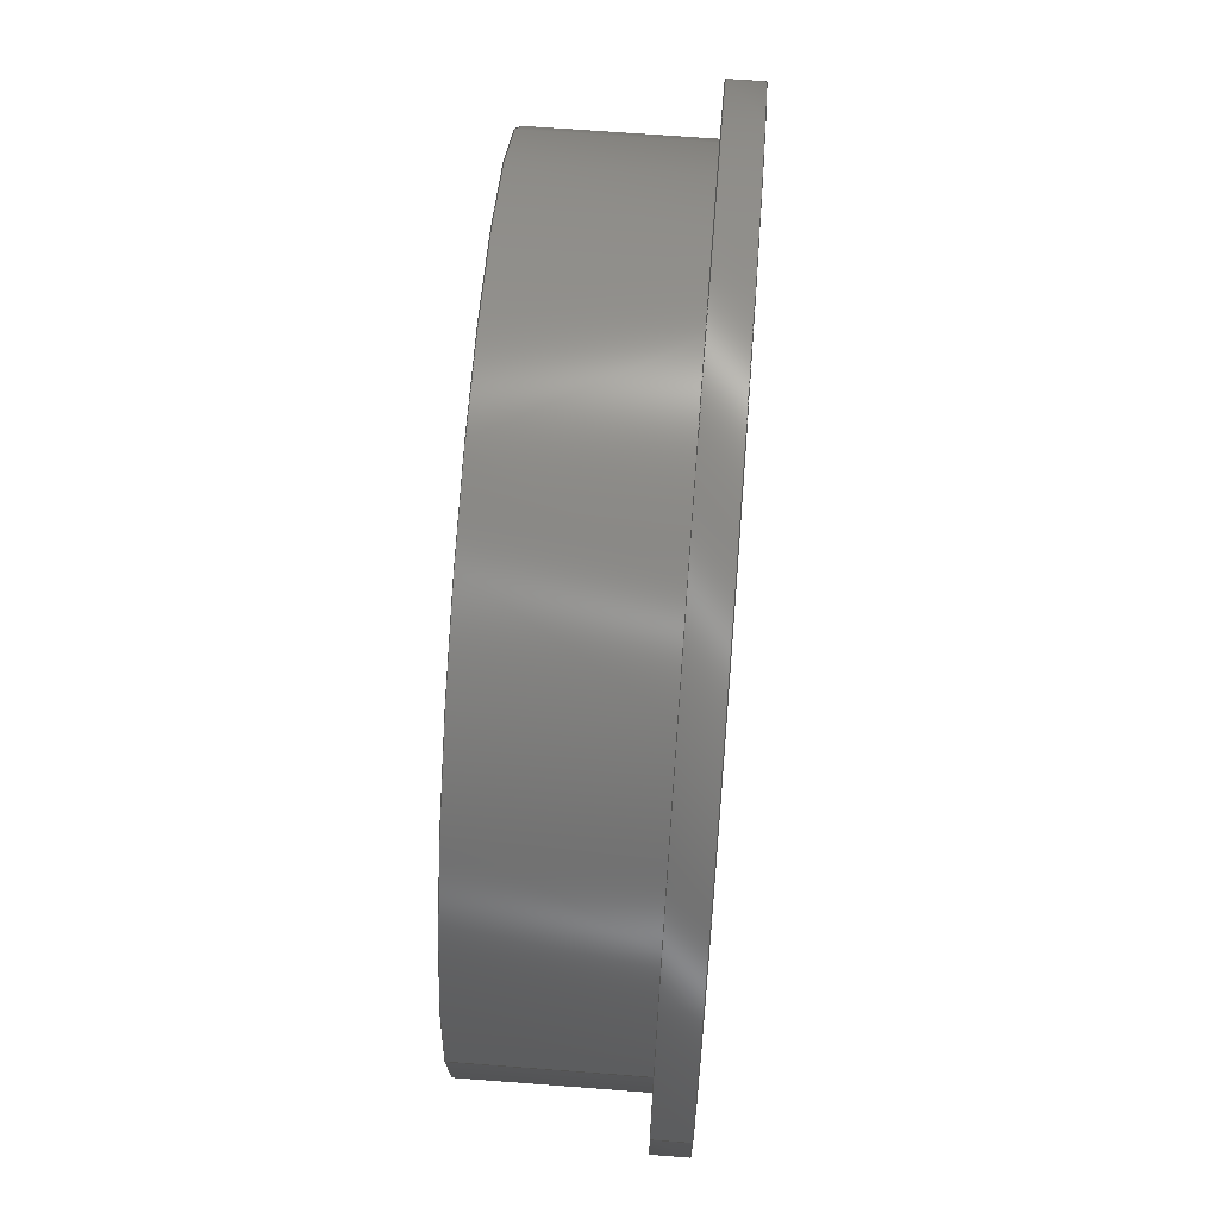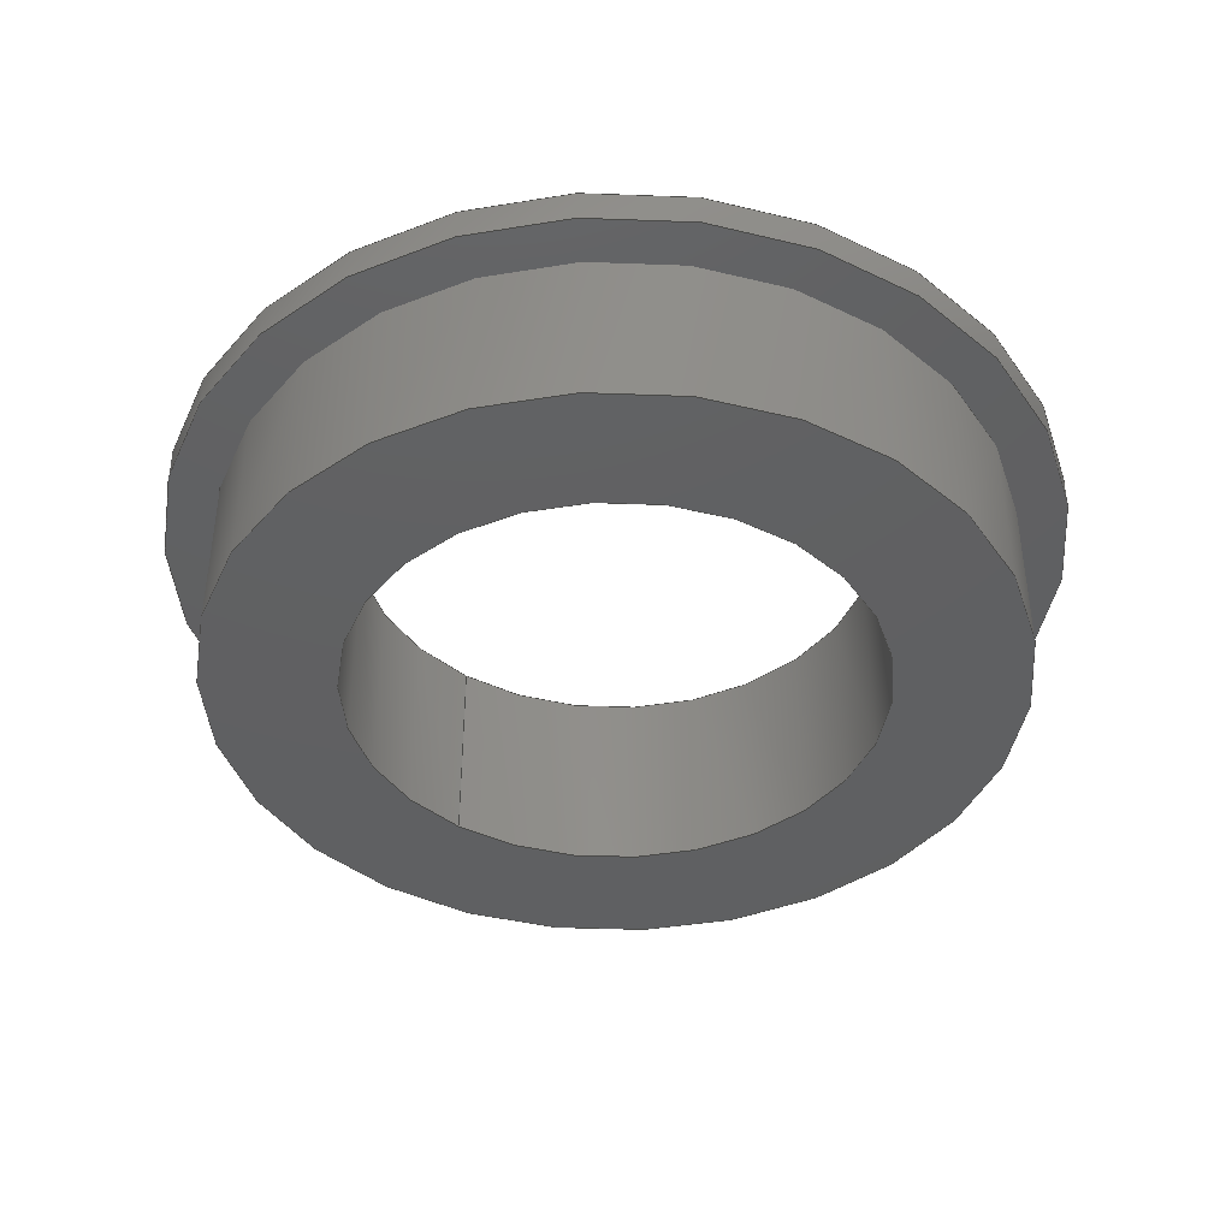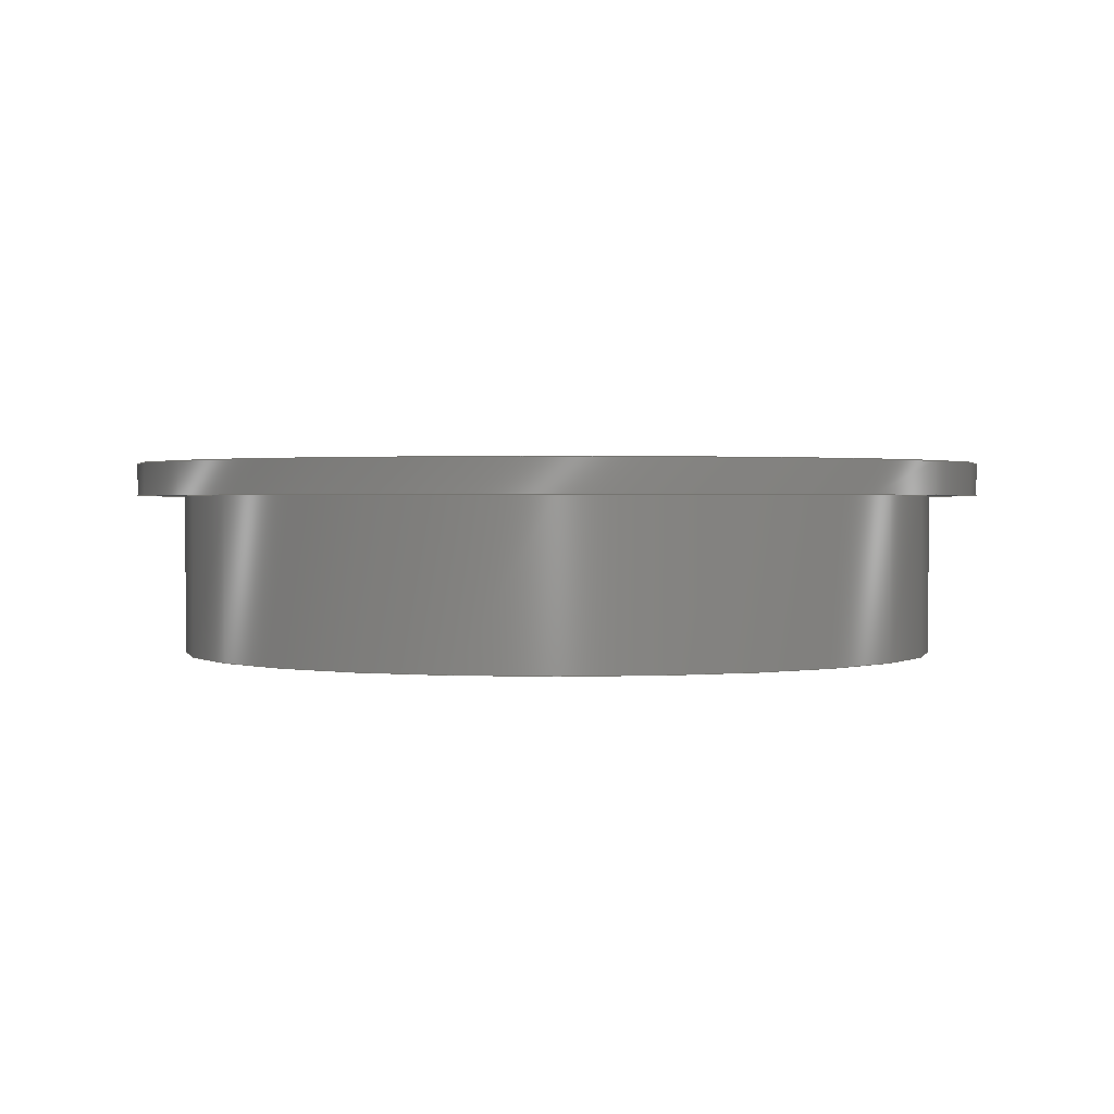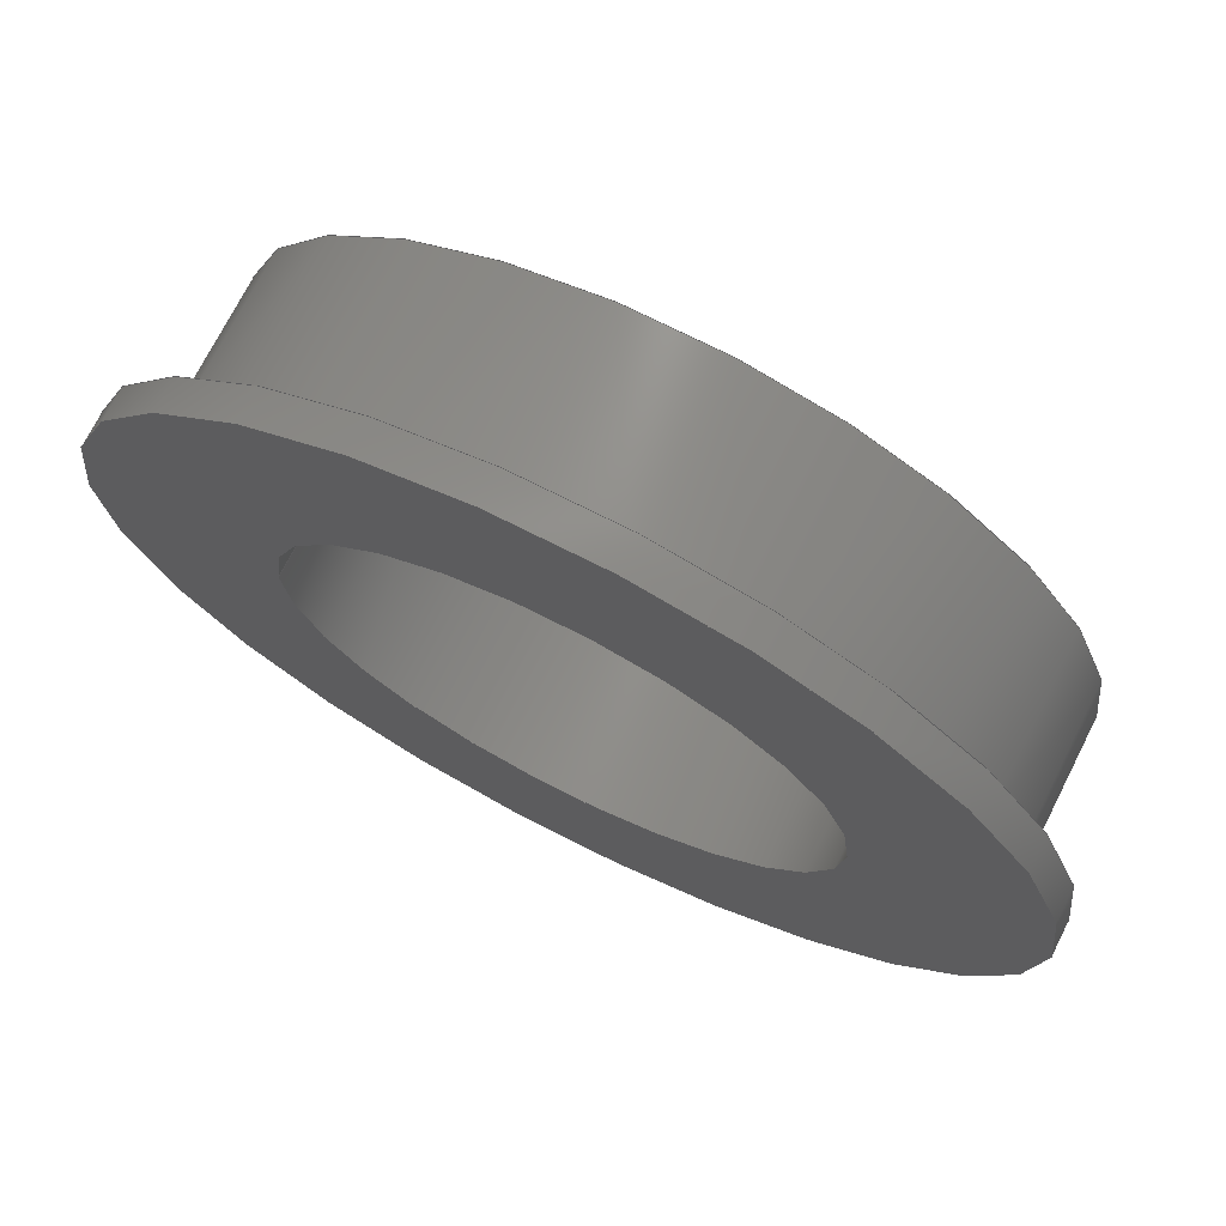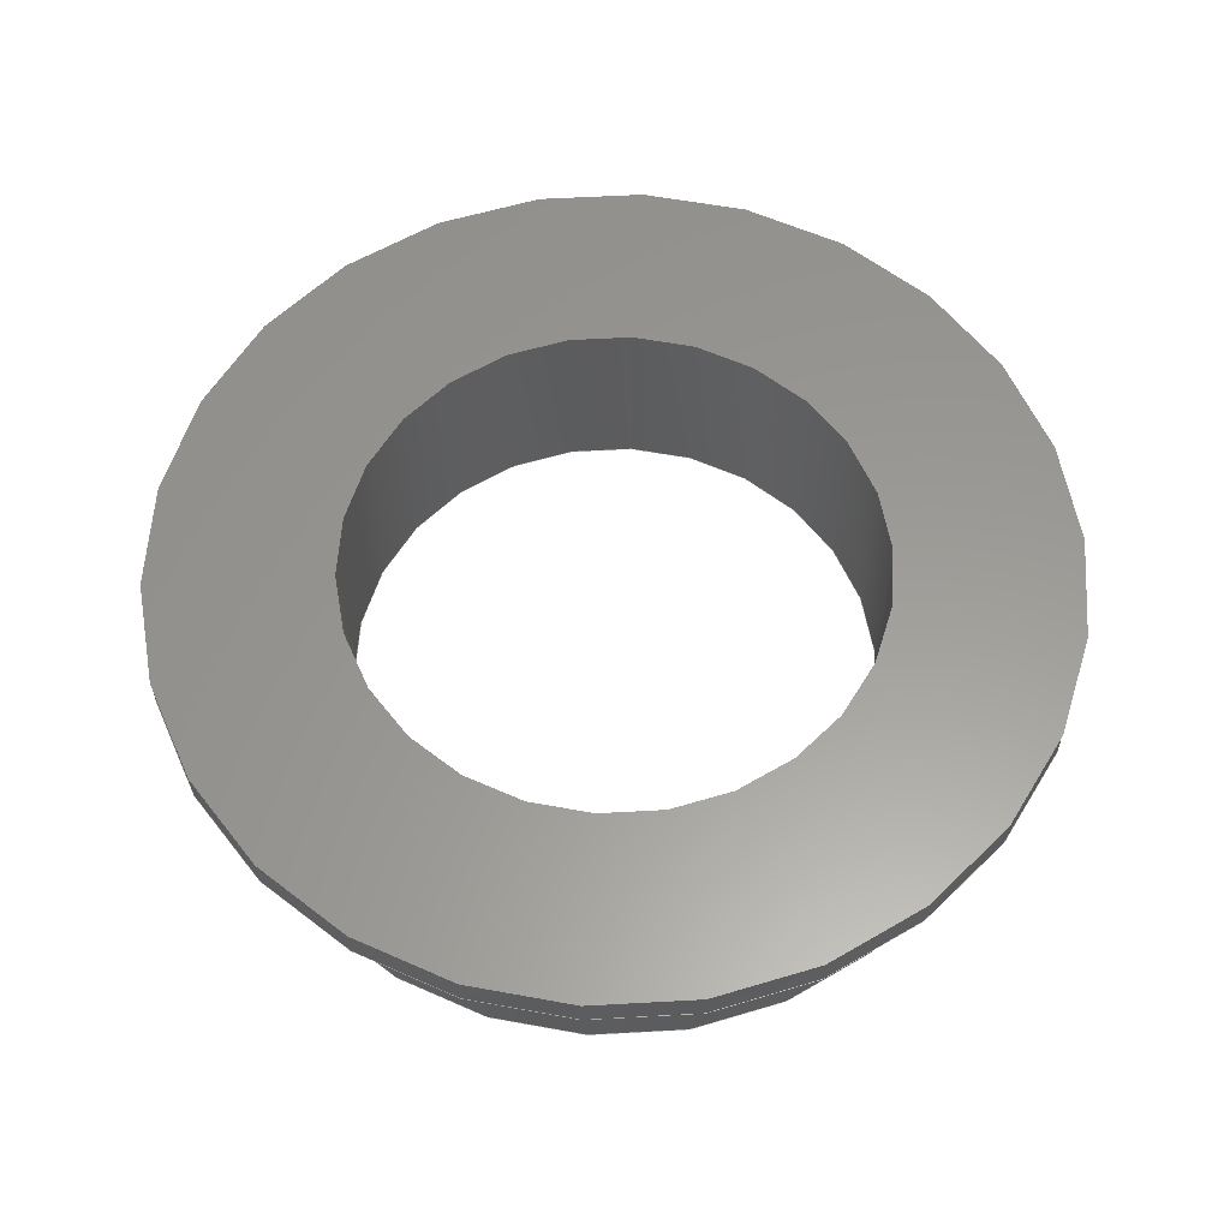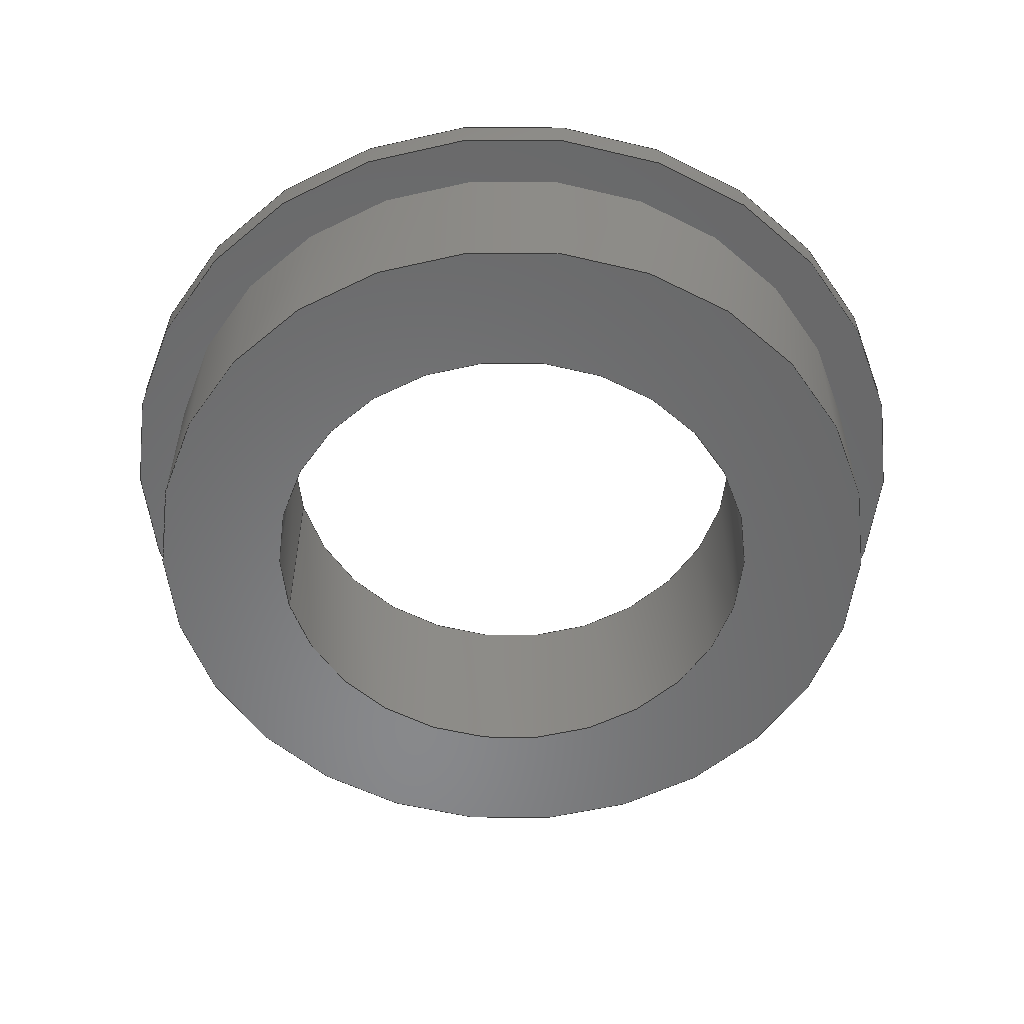
<metadata>
{"format":"step","ext":"step","renderer":"f3d","projection":"perspective","resolution":1024,"background":"white","views":[{"elev":66.4,"azim":-85.6,"up":"+Y"},{"elev":-41.2,"azim":52.8,"up":"+Z"},{"elev":1.3,"azim":90.0,"up":"+Z"},{"elev":72.5,"azim":26.9,"up":"+Y"},{"elev":59.6,"azim":93.7,"up":"+Z"},{"elev":-55.1,"azim":13.6,"up":"+Z"}]}
</metadata>
<code>
ISO-10303-21;
DATA;
#1=PROPERTY_DEFINITION_REPRESENTATION(#5,#3);
#2=PROPERTY_DEFINITION_REPRESENTATION(#6,#4);
#3=REPRESENTATION('',(#7),#148);
#4=REPRESENTATION('',(#8),#148);
#5=PROPERTY_DEFINITION('pmi validation property','',#153);
#6=PROPERTY_DEFINITION('pmi validation property','',#153);
#7=VALUE_REPRESENTATION_ITEM('number of annotations',COUNT_MEASURE(0));
#8=VALUE_REPRESENTATION_ITEM('number of views',COUNT_MEASURE(0));
#9=SHAPE_REPRESENTATION_RELATIONSHIP('','',#88,#10);
#10=ADVANCED_BREP_SHAPE_REPRESENTATION('',(#86),#148);
#11=PLANE('',#93);
#12=PLANE('',#97);
#13=PLANE('',#101);
#14=ORIENTED_EDGE('',*,*,#26,.F.);
#15=ORIENTED_EDGE('',*,*,#27,.T.);
#16=ORIENTED_EDGE('',*,*,#27,.F.);
#17=ORIENTED_EDGE('',*,*,#28,.T.);
#18=ORIENTED_EDGE('',*,*,#28,.F.);
#19=ORIENTED_EDGE('',*,*,#29,.T.);
#20=ORIENTED_EDGE('',*,*,#29,.F.);
#21=ORIENTED_EDGE('',*,*,#30,.T.);
#22=ORIENTED_EDGE('',*,*,#30,.F.);
#23=ORIENTED_EDGE('',*,*,#31,.T.);
#24=ORIENTED_EDGE('',*,*,#31,.F.);
#25=ORIENTED_EDGE('',*,*,#26,.T.);
#26=EDGE_CURVE('',#32,#32,#38,.T.);
#27=EDGE_CURVE('',#33,#33,#39,.T.);
#28=EDGE_CURVE('',#34,#34,#40,.T.);
#29=EDGE_CURVE('',#35,#35,#41,.T.);
#30=EDGE_CURVE('',#36,#36,#42,.T.);
#31=EDGE_CURVE('',#37,#37,#43,.T.);
#32=VERTEX_POINT('',#131);
#33=VERTEX_POINT('',#133);
#34=VERTEX_POINT('',#136);
#35=VERTEX_POINT('',#139);
#36=VERTEX_POINT('',#142);
#37=VERTEX_POINT('',#145);
#38=CIRCLE('',#91,0.004);
#39=CIRCLE('',#92,0.004);
#40=CIRCLE('',#94,0.006);
#41=CIRCLE('',#96,0.006);
#42=CIRCLE('',#98,0.00675);
#43=CIRCLE('',#100,0.00675);
#44=EDGE_LOOP('',(#14));
#45=EDGE_LOOP('',(#15));
#46=EDGE_LOOP('',(#16));
#47=EDGE_LOOP('',(#17));
#48=EDGE_LOOP('',(#18));
#49=EDGE_LOOP('',(#19));
#50=EDGE_LOOP('',(#20));
#51=EDGE_LOOP('',(#21));
#52=EDGE_LOOP('',(#22));
#53=EDGE_LOOP('',(#23));
#54=EDGE_LOOP('',(#24));
#55=EDGE_LOOP('',(#25));
#56=FACE_BOUND('',#44,.T.);
#57=FACE_BOUND('',#45,.T.);
#58=FACE_BOUND('',#46,.T.);
#59=FACE_BOUND('',#47,.T.);
#60=FACE_BOUND('',#48,.T.);
#61=FACE_BOUND('',#49,.T.);
#62=FACE_BOUND('',#50,.T.);
#63=FACE_BOUND('',#51,.T.);
#64=FACE_BOUND('',#52,.T.);
#65=FACE_BOUND('',#53,.T.);
#66=FACE_BOUND('',#54,.T.);
#67=FACE_BOUND('',#55,.T.);
#68=CYLINDRICAL_SURFACE('',#90,0.004);
#69=CYLINDRICAL_SURFACE('',#95,0.006);
#70=CYLINDRICAL_SURFACE('',#99,0.00675);
#71=ADVANCED_FACE('',(#56,#57),#68,.F.);
#72=ADVANCED_FACE('',(#58,#59),#11,.F.);
#73=ADVANCED_FACE('',(#60,#61),#69,.T.);
#74=ADVANCED_FACE('',(#62,#63),#12,.F.);
#75=ADVANCED_FACE('',(#64,#65),#70,.T.);
#76=ADVANCED_FACE('',(#66,#67),#13,.F.);
#77=CLOSED_SHELL('',(#71,#72,#73,#74,#75,#76));
#78=STYLED_ITEM('',(#79),#86);
#79=PRESENTATION_STYLE_ASSIGNMENT((#80));
#80=SURFACE_STYLE_USAGE(.BOTH.,#81);
#81=SURFACE_SIDE_STYLE('',(#82));
#82=SURFACE_STYLE_FILL_AREA(#83);
#83=FILL_AREA_STYLE('',(#84));
#84=FILL_AREA_STYLE_COLOUR('',#85);
#85=COLOUR_RGB('',0.7922,0.8196,0.9333);
#86=MANIFOLD_SOLID_BREP('8mm_Flanged_01',#77);
#87=SHAPE_DEFINITION_REPRESENTATION(#153,#88);
#88=SHAPE_REPRESENTATION('8mm_Flanged_01',(#89),#148);
#89=AXIS2_PLACEMENT_3D('',#128,#102,#103);
#90=AXIS2_PLACEMENT_3D('',#129,#104,#105);
#91=AXIS2_PLACEMENT_3D('',#130,#106,#107);
#92=AXIS2_PLACEMENT_3D('',#132,#108,#109);
#93=AXIS2_PLACEMENT_3D('',#134,#110,#111);
#94=AXIS2_PLACEMENT_3D('',#135,#112,#113);
#95=AXIS2_PLACEMENT_3D('',#137,#114,#115);
#96=AXIS2_PLACEMENT_3D('',#138,#116,#117);
#97=AXIS2_PLACEMENT_3D('',#140,#118,#119);
#98=AXIS2_PLACEMENT_3D('',#141,#120,#121);
#99=AXIS2_PLACEMENT_3D('',#143,#122,#123);
#100=AXIS2_PLACEMENT_3D('',#144,#124,#125);
#101=AXIS2_PLACEMENT_3D('',#146,#126,#127);
#102=DIRECTION('',(0,0,1));
#103=DIRECTION('',(1,0,0));
#104=DIRECTION('',(0,0,-1));
#105=DIRECTION('',(-1,0,0));
#106=DIRECTION('',(0,0,-1));
#107=DIRECTION('',(-1,0,0));
#108=DIRECTION('',(0,0,-1));
#109=DIRECTION('',(-1,0,0));
#110=DIRECTION('',(0,0,1));
#111=DIRECTION('',(1,0,0));
#112=DIRECTION('',(0,0,-1));
#113=DIRECTION('',(-1,0,0));
#114=DIRECTION('',(0,0,-1));
#115=DIRECTION('',(-1,0,0));
#116=DIRECTION('',(0,0,-1));
#117=DIRECTION('',(-1,0,0));
#118=DIRECTION('',(0,0,1));
#119=DIRECTION('',(1,0,0));
#120=DIRECTION('',(0,0,-1));
#121=DIRECTION('',(-1,0,0));
#122=DIRECTION('',(0,0,-1));
#123=DIRECTION('',(-1,0,0));
#124=DIRECTION('',(0,0,-1));
#125=DIRECTION('',(-1,0,0));
#126=DIRECTION('',(0,0,-1));
#127=DIRECTION('',(-1,0,0));
#128=CARTESIAN_POINT('',(0,0,0));
#129=CARTESIAN_POINT('',(0,0,0));
#130=CARTESIAN_POINT('',(0,0,0.003));
#131=CARTESIAN_POINT('',(-0.004,0,0.003));
#132=CARTESIAN_POINT('',(0,0,0));
#133=CARTESIAN_POINT('',(-0.004,0,0));
#134=CARTESIAN_POINT('',(0.004,0,0));
#135=CARTESIAN_POINT('',(0,0,0));
#136=CARTESIAN_POINT('',(-0.006,0,0));
#137=CARTESIAN_POINT('',(0,0,0));
#138=CARTESIAN_POINT('',(0,0,0.0025));
#139=CARTESIAN_POINT('',(-0.006,0,0.0025));
#140=CARTESIAN_POINT('',(0.006,0,0.0025));
#141=CARTESIAN_POINT('',(0,0,0.0025));
#142=CARTESIAN_POINT('',(-0.00675,0,0.0025));
#143=CARTESIAN_POINT('',(0,0,0));
#144=CARTESIAN_POINT('',(0,0,0.003));
#145=CARTESIAN_POINT('',(-0.00675,0,0.003));
#146=CARTESIAN_POINT('',(0.00675,0,0.003));
#147=MECHANICAL_DESIGN_GEOMETRIC_PRESENTATION_REPRESENTATION('',(#78),#148);
#148=(
GEOMETRIC_REPRESENTATION_CONTEXT(3)
GLOBAL_UNCERTAINTY_ASSIGNED_CONTEXT((#149))
GLOBAL_UNIT_ASSIGNED_CONTEXT((#152,#151,#150))
REPRESENTATION_CONTEXT('8mm_Flanged_01','TOP_LEVEL_ASSEMBLY_PART')
);
#149=UNCERTAINTY_MEASURE_WITH_UNIT(LENGTH_MEASURE(1e-08),#152,
'DISTANCE_ACCURACY_VALUE','Maximum Tolerance applied to model');
#150=(
NAMED_UNIT(*)
SI_UNIT($,.STERADIAN.)
SOLID_ANGLE_UNIT()
);
#151=(
NAMED_UNIT(*)
PLANE_ANGLE_UNIT()
SI_UNIT($,.RADIAN.)
);
#152=(
LENGTH_UNIT()
NAMED_UNIT(*)
SI_UNIT($,.METRE.)
);
#153=PRODUCT_DEFINITION_SHAPE('','',#154);
#154=PRODUCT_DEFINITION('','',#156,#155);
#155=PRODUCT_DEFINITION_CONTEXT('',#162,'design');
#156=PRODUCT_DEFINITION_FORMATION_WITH_SPECIFIED_SOURCE('','',#158,
 .NOT_KNOWN.);
#157=PRODUCT_RELATED_PRODUCT_CATEGORY('','',(#158));
#158=PRODUCT('8mm_Flanged_01','8mm_Flanged_01','8mm_Flanged_01',(#160));
#159=PRODUCT_CATEGORY('','');
#160=PRODUCT_CONTEXT('',#162,'mechanical');
#161=APPLICATION_PROTOCOL_DEFINITION('international standard',
'automotive_design',2010,#162);
#162=APPLICATION_CONTEXT(
'core data for automotive mechanical design processes');
ENDSEC;
END-ISO-10303-21;

</code>
